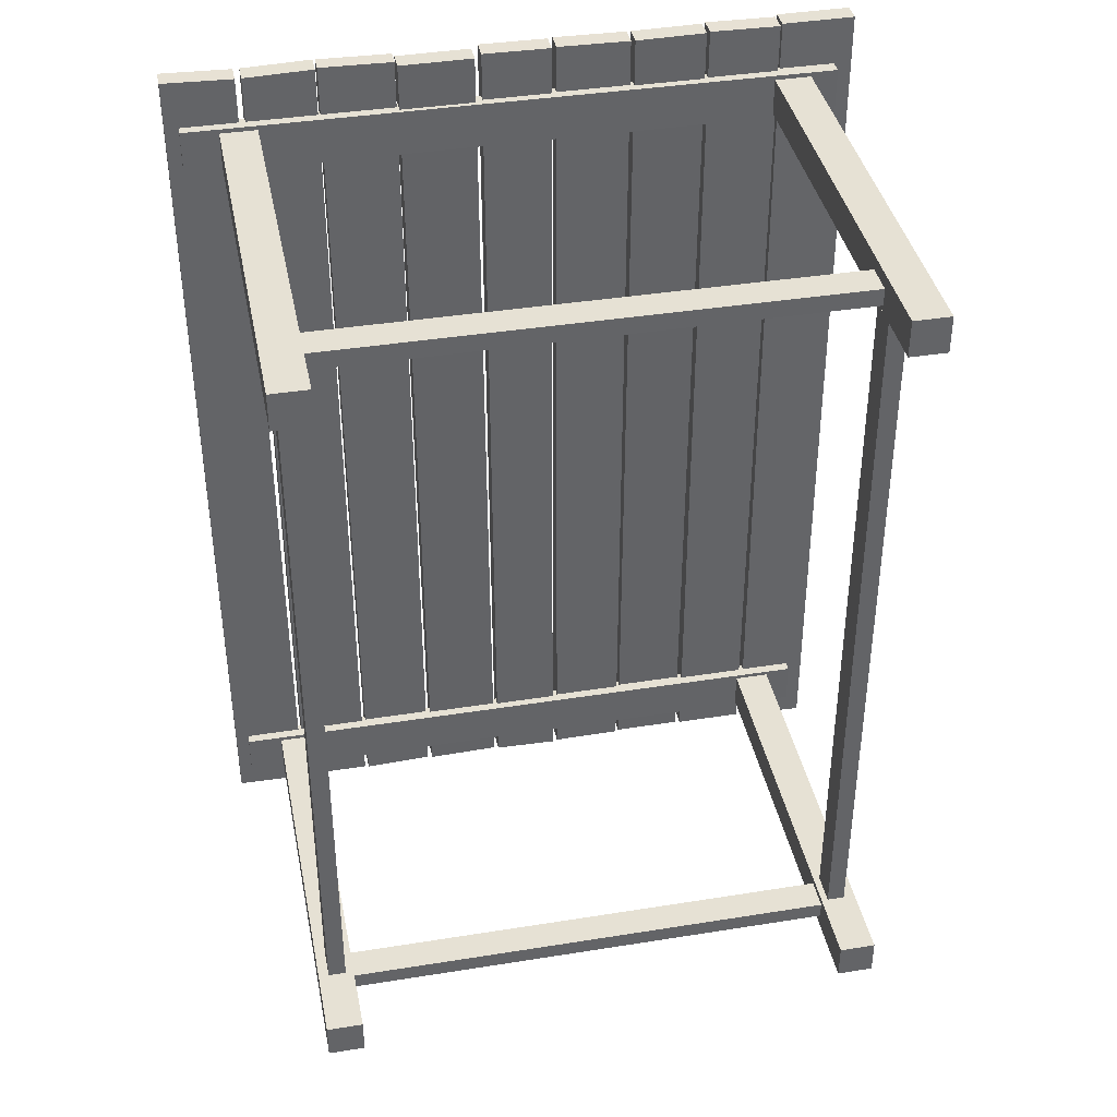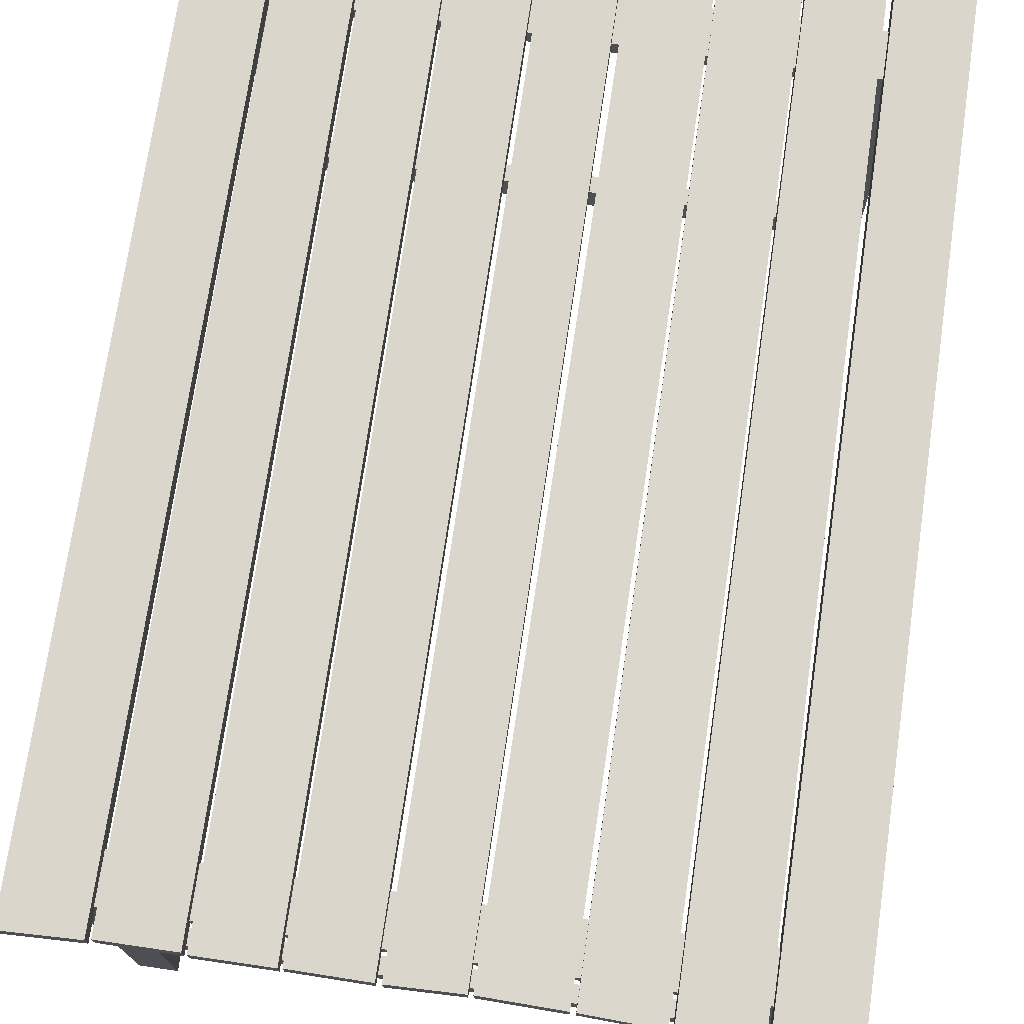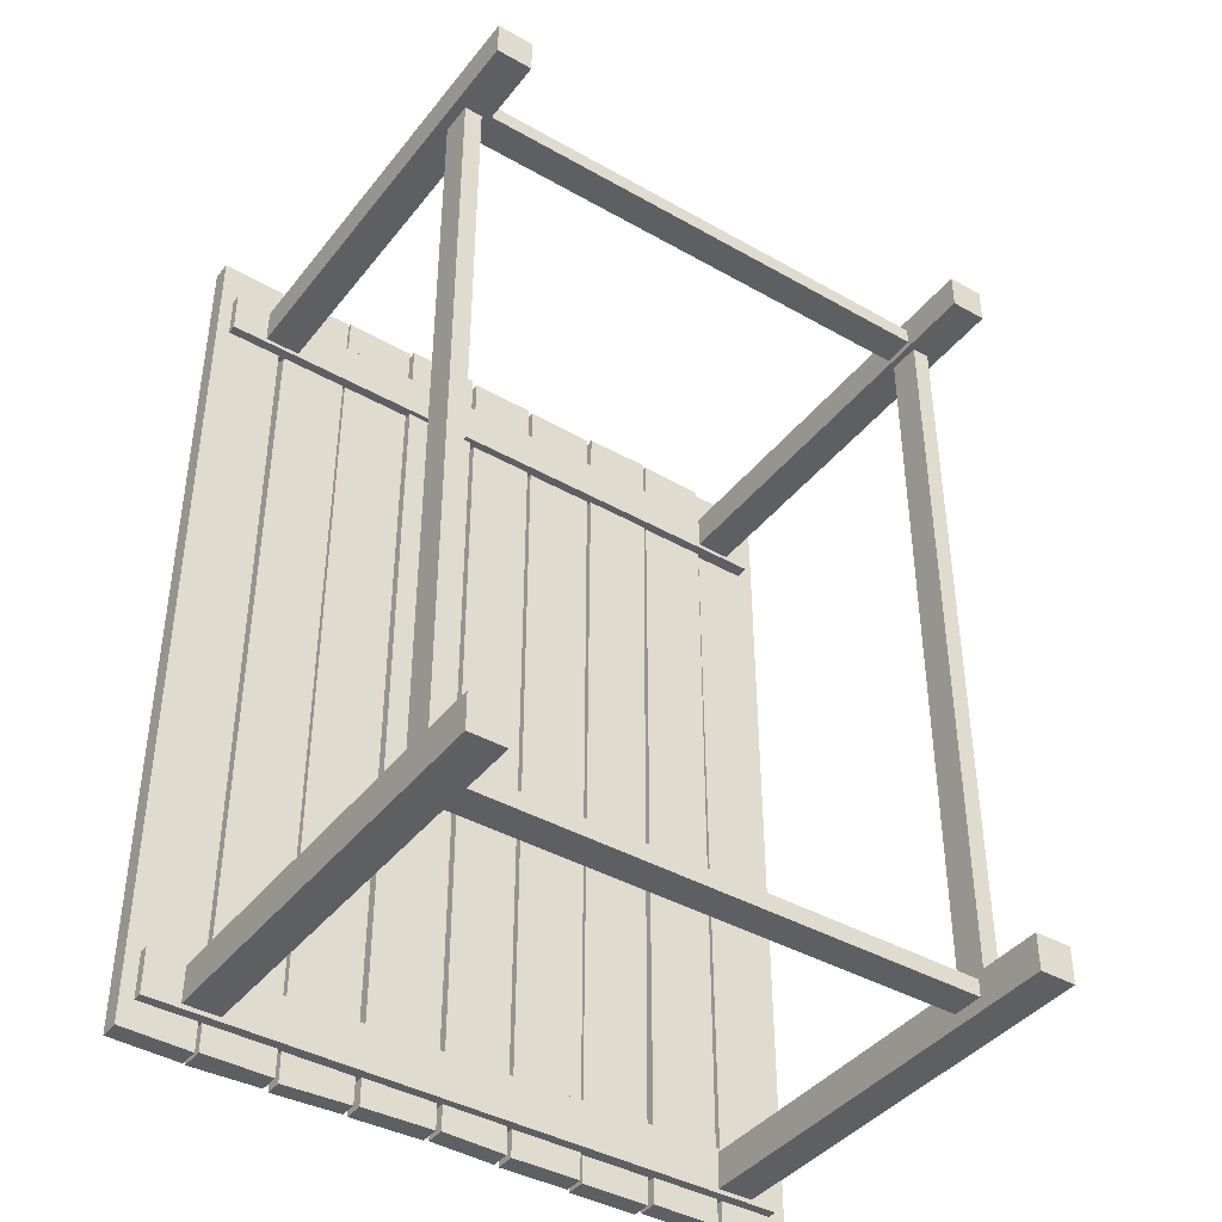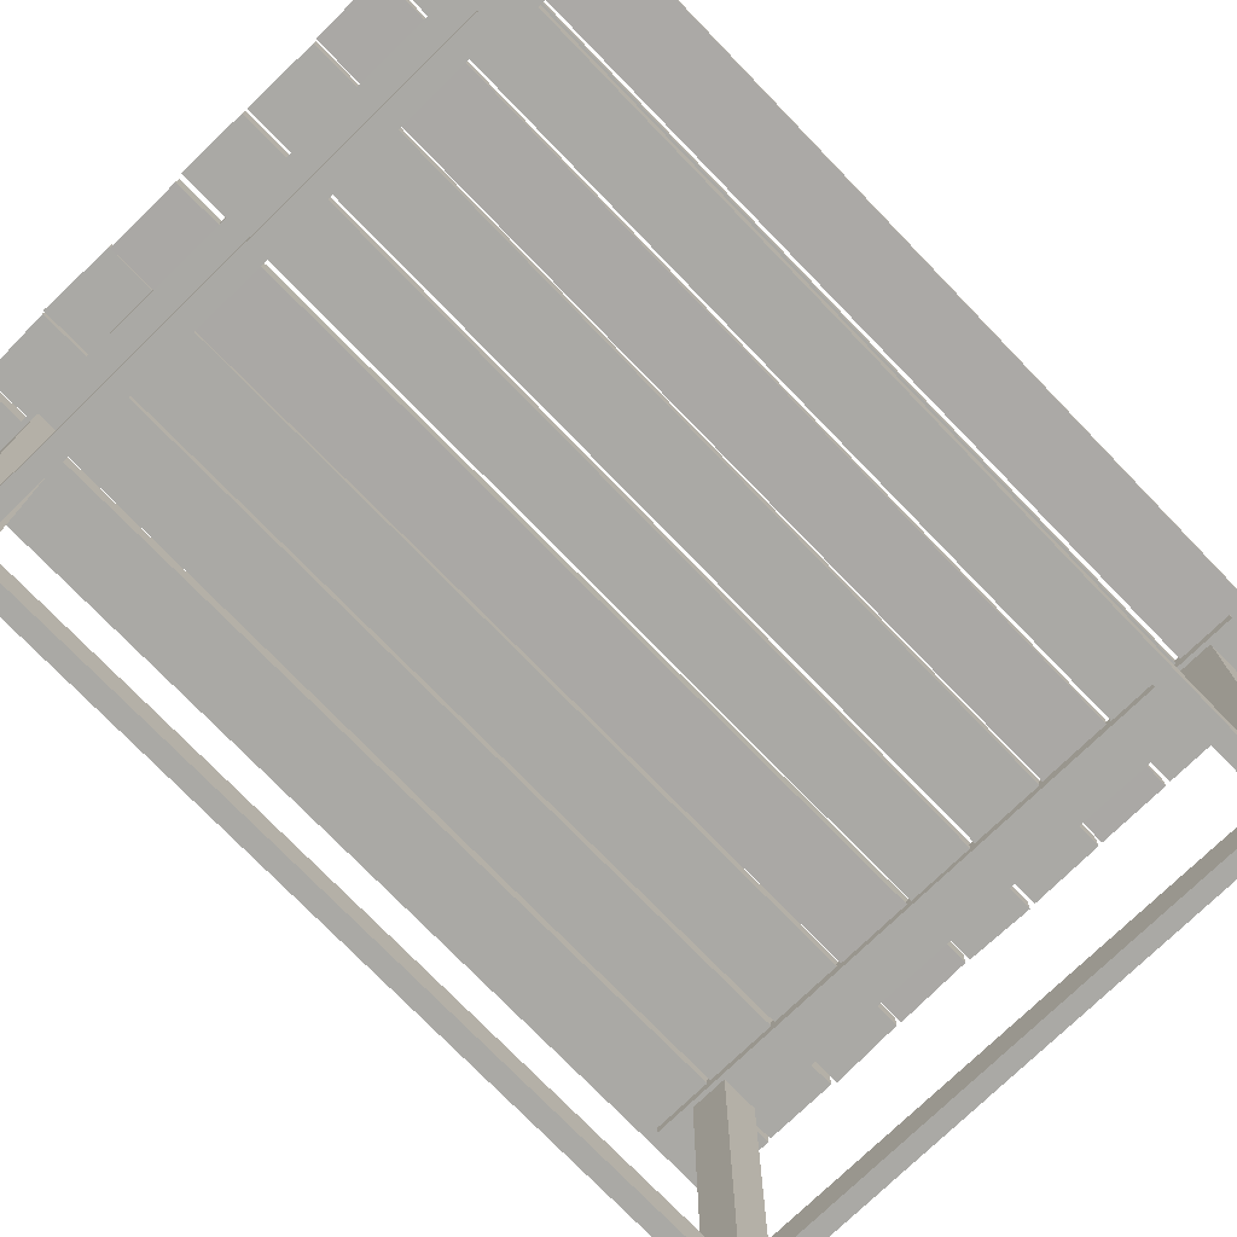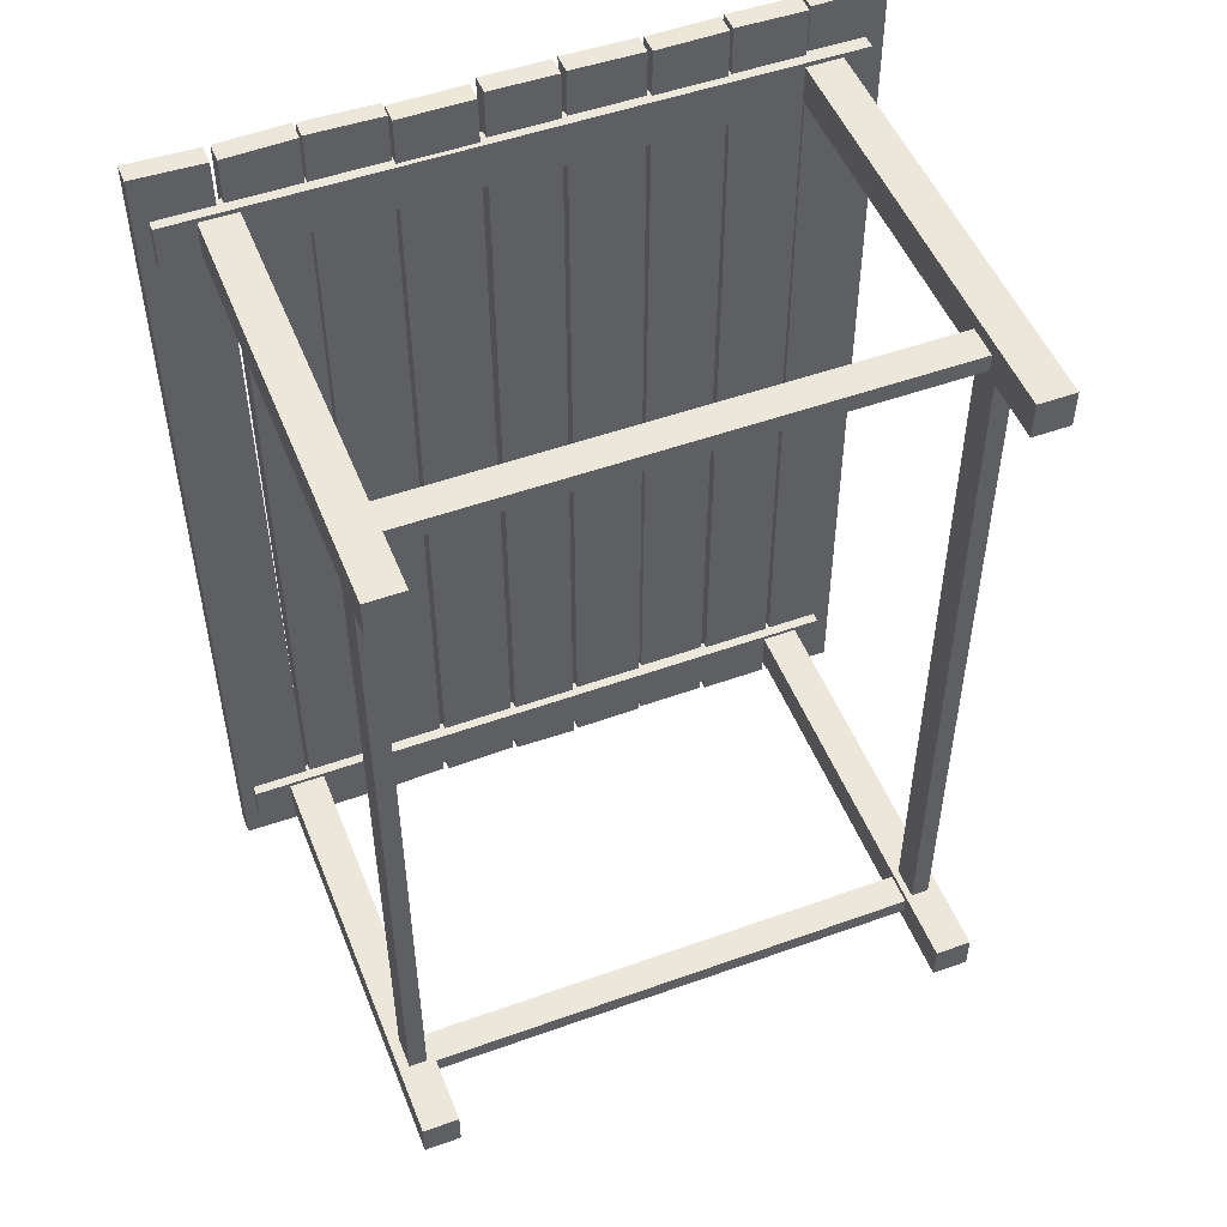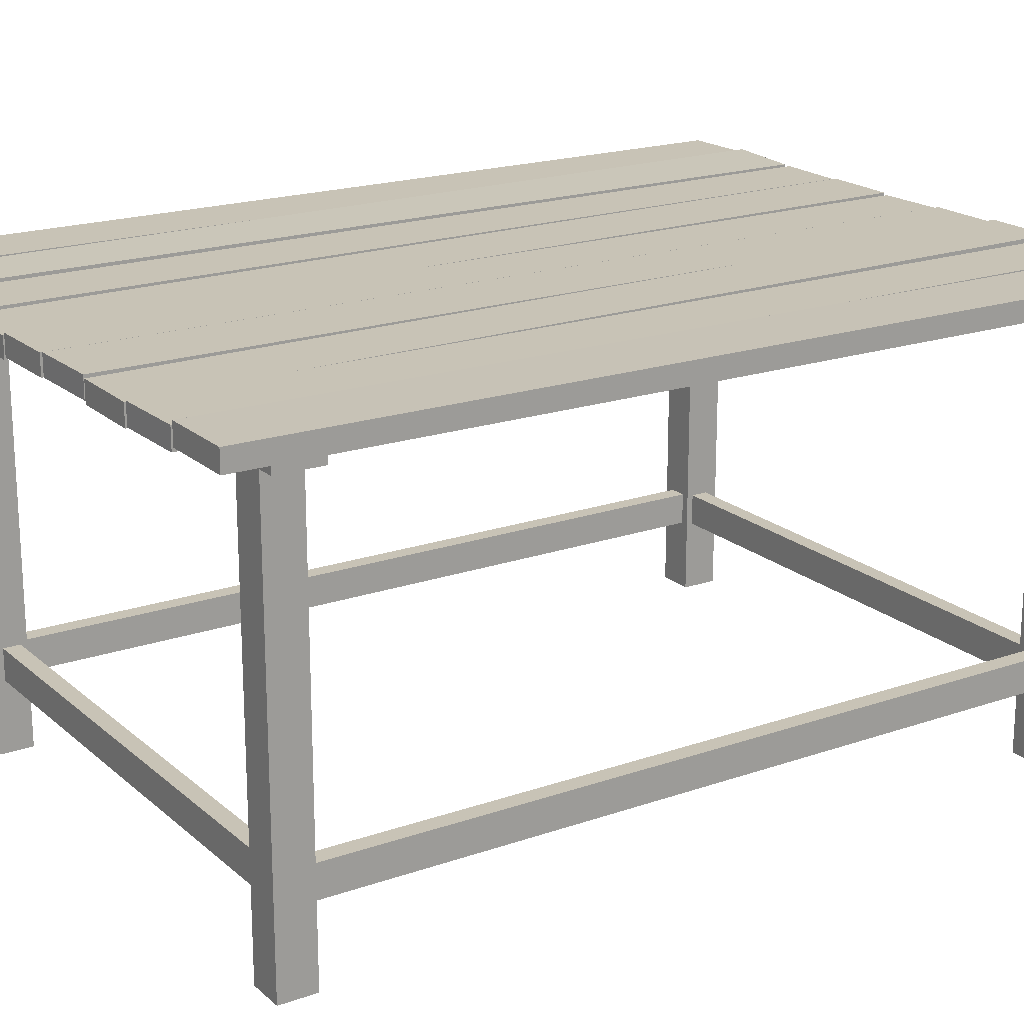
<metadata>
{"format":"obj","ext":"obj","renderer":"f3d","projection":"perspective","resolution":1024,"background":"white","views":[{"elev":39.3,"azim":-11.3,"up":"+Z"},{"elev":73.5,"azim":-171.7,"up":"+Y"},{"elev":-41.1,"azim":-34.6,"up":"+Z"},{"elev":-75.4,"azim":44.1,"up":"+Y"},{"elev":50.7,"azim":-21.4,"up":"+Z"},{"elev":19.4,"azim":56.9,"up":"+Y"}]}
</metadata>
<code>
o Desk_small:Mesh_Untitled.002
v 1.249 -0.002355 1.927
v 1.428 -0.002355 1.927
v 1.428 2.15 1.927
v 1.249 2.15 1.927
v 1.249 2.15 1.747
v 1.428 2.15 1.747
v 1.428 -0.002355 1.747
v 1.249 -0.002355 1.747
v -1.398 -0.002355 1.927
v -1.219 -0.002355 1.927
v -1.219 2.15 1.927
v -1.398 2.15 1.927
v -1.398 2.15 1.747
v -1.219 2.15 1.747
v -1.219 -0.002355 1.747
v -1.398 -0.002355 1.747
v 1.249 -0.002354 -1.925
v 1.428 -0.002354 -1.925
v 1.428 2.15 -1.925
v 1.249 2.15 -1.925
v 1.249 2.15 -2.105
v 1.428 2.15 -2.105
v 1.428 -0.002354 -2.105
v 1.249 -0.002354 -2.105
v -1.398 -0.002354 -1.925
v -1.219 -0.002354 -1.925
v -1.219 2.15 -1.925
v -1.398 2.15 -1.925
v -1.398 2.15 -2.105
v -1.219 2.15 -2.105
v -1.219 -0.002354 -2.105
v -1.398 -0.002354 -2.105
v -1.579 2.111 1.948
v 1.56 2.111 1.948
v 1.56 2.193 1.948
v -1.579 2.193 1.948
v 1.56 2.193 1.726
v -1.579 2.193 1.726
v 1.56 2.111 1.726
v -1.579 2.111 1.726
v -1.579 2.111 -1.904
v 1.56 2.111 -1.904
v 1.56 2.193 -1.904
v -1.579 2.193 -1.904
v 1.56 2.193 -2.127
v -1.579 2.193 -2.127
v 1.56 2.111 -2.127
v -1.579 2.111 -2.127
v -1.645 2.159 2.181
v -1.301 2.159 2.171
v -1.301 2.258 2.171
v -1.645 2.258 2.181
v -1.294 2.258 -2.27
v -1.645 2.258 -2.263
v -1.294 2.159 -2.27
v -1.645 2.159 -2.263
v -1.271 2.159 2.171
v -0.9334 2.159 2.181
v -0.9334 2.258 2.181
v -1.271 2.258 2.171
v -0.9334 2.258 -2.263
v -1.277 2.275 -2.263
v -0.9334 2.159 -2.263
v -1.277 2.159 -2.263
v -0.9229 2.159 2.188
v -0.5653 2.159 2.181
v -0.5653 2.244 2.181
v -0.9229 2.244 2.188
v -0.5653 2.252 -2.263
v -0.9126 2.252 -2.277
v -0.5653 2.167 -2.263
v -0.9126 2.167 -2.277
v -0.5566 2.132 2.174
v -0.195 2.132 2.176
v -0.195 2.231 2.176
v -0.5566 2.231 2.174
v -0.1761 2.258 -2.255
v -0.541 2.258 -2.263
v -0.1761 2.159 -2.255
v -0.541 2.159 -2.263
v -0.161 2.152 2.184
v 0.1709 2.152 2.181
v 0.1709 2.251 2.181
v -0.161 2.251 2.184
v 0.1682 2.25 -2.263
v -0.1545 2.25 -2.255
v 0.1682 2.151 -2.263
v -0.1545 2.151 -2.255
v 0.1952 2.159 2.181
v 0.5512 2.159 2.177
v 0.5512 2.258 2.177
v 0.1952 2.258 2.181
v 0.5461 2.258 -2.26
v 0.1952 2.258 -2.263
v 0.5461 2.159 -2.26
v 0.1952 2.159 -2.263
v 0.5698 2.15 2.181
v 0.9136 2.15 2.186
v 0.9136 2.249 2.186
v 0.5698 2.249 2.181
v 0.9071 2.271 -2.263
v 0.5633 2.271 -2.263
v 0.9071 2.172 -2.263
v 0.5633 2.172 -2.263
v 0.9314 2.159 2.186
v 1.275 2.159 2.181
v 1.275 2.258 2.181
v 0.9314 2.258 2.186
v 1.275 2.258 -2.256
v 0.9314 2.258 -2.256
v 1.275 2.159 -2.256
v 0.9314 2.159 -2.256
v 1.29 2.181 2.181
v 1.646 2.181 2.183
v 1.646 2.28 2.183
v 1.29 2.28 2.181
v 1.647 2.258 -2.275
v 1.3 2.258 -2.263
v 1.647 2.159 -2.275
v 1.3 2.159 -2.263
v 1.282 0.5026 1.9
v 1.369 0.5026 1.9
v 1.369 0.5026 -2.085
v 1.282 0.5026 -2.085
v 1.282 0.3471 -2.085
v 1.369 0.3471 -2.085
v 1.369 0.3471 1.9
v 1.282 0.3471 1.9
v -1.347 0.5026 1.9
v -1.259 0.5026 1.9
v -1.259 0.5026 -2.085
v -1.347 0.5026 -2.085
v -1.347 0.3471 -2.085
v -1.259 0.3471 -2.085
v -1.259 0.3471 1.9
v -1.347 0.3471 1.9
v 1.306 0.5026 1.862
v 1.306 0.5026 1.778
v -1.34 0.5026 1.778
v -1.34 0.5026 1.862
v -1.34 0.3471 1.862
v -1.34 0.3471 1.778
v 1.306 0.3471 1.778
v 1.306 0.3471 1.862
v 1.306 0.5026 -1.958
v 1.306 0.5026 -2.042
v -1.34 0.5026 -2.042
v -1.34 0.5026 -1.958
v -1.34 0.3471 -1.958
v -1.34 0.3471 -2.042
v 1.306 0.3471 -2.042
v 1.306 0.3471 -1.958
f 1 2 3 4
f 5 6 7 8
f 8 7 2 1
f 2 7 6 3
f 8 1 4 5
f 9 10 11 12
f 13 14 15 16
f 16 15 10 9
f 10 15 14 11
f 16 9 12 13
f 17 18 19 20
f 21 22 23 24
f 24 23 18 17
f 18 23 22 19
f 24 17 20 21
f 25 26 27 28
f 29 30 31 32
f 32 31 26 25
f 26 31 30 27
f 32 25 28 29
f 33 34 35 36
f 36 35 37 38
f 38 37 39 40
f 40 39 34 33
f 34 39 37 35
f 40 33 36 38
f 41 42 43 44
f 44 43 45 46
f 46 45 47 48
f 48 47 42 41
f 42 47 45 43
f 48 41 44 46
f 49 50 51 52
f 52 51 53 54
f 54 53 55 56
f 56 55 50 49
f 50 55 53 51
f 56 49 52 54
f 57 58 59 60
f 60 59 61 62
f 62 61 63 64
f 64 63 58 57
f 58 63 61 59
f 64 57 60 62
f 65 66 67 68
f 68 67 69 70
f 70 69 71 72
f 72 71 66 65
f 66 71 69 67
f 72 65 68 70
f 73 74 75 76
f 76 75 77 78
f 78 77 79 80
f 80 79 74 73
f 74 79 77 75
f 80 73 76 78
f 81 82 83 84
f 84 83 85 86
f 86 85 87 88
f 88 87 82 81
f 82 87 85 83
f 88 81 84 86
f 89 90 91 92
f 92 91 93 94
f 94 93 95 96
f 96 95 90 89
f 90 95 93 91
f 96 89 92 94
f 97 98 99 100
f 100 99 101 102
f 102 101 103 104
f 104 103 98 97
f 98 103 101 99
f 104 97 100 102
f 105 106 107 108
f 108 107 109 110
f 110 109 111 112
f 112 111 106 105
f 106 111 109 107
f 112 105 108 110
f 113 114 115 116
f 116 115 117 118
f 118 117 119 120
f 120 119 114 113
f 114 119 117 115
f 120 113 116 118
f 121 122 123 124
f 125 126 127 128
f 127 126 123 122
f 125 128 121 124
f 129 130 131 132
f 133 134 135 136
f 135 134 131 130
f 133 136 129 132
f 137 138 139 140
f 141 142 143 144
f 143 142 139 138
f 141 144 137 140
f 145 146 147 148
f 149 150 151 152
f 151 150 147 146
f 149 152 145 148

</code>
